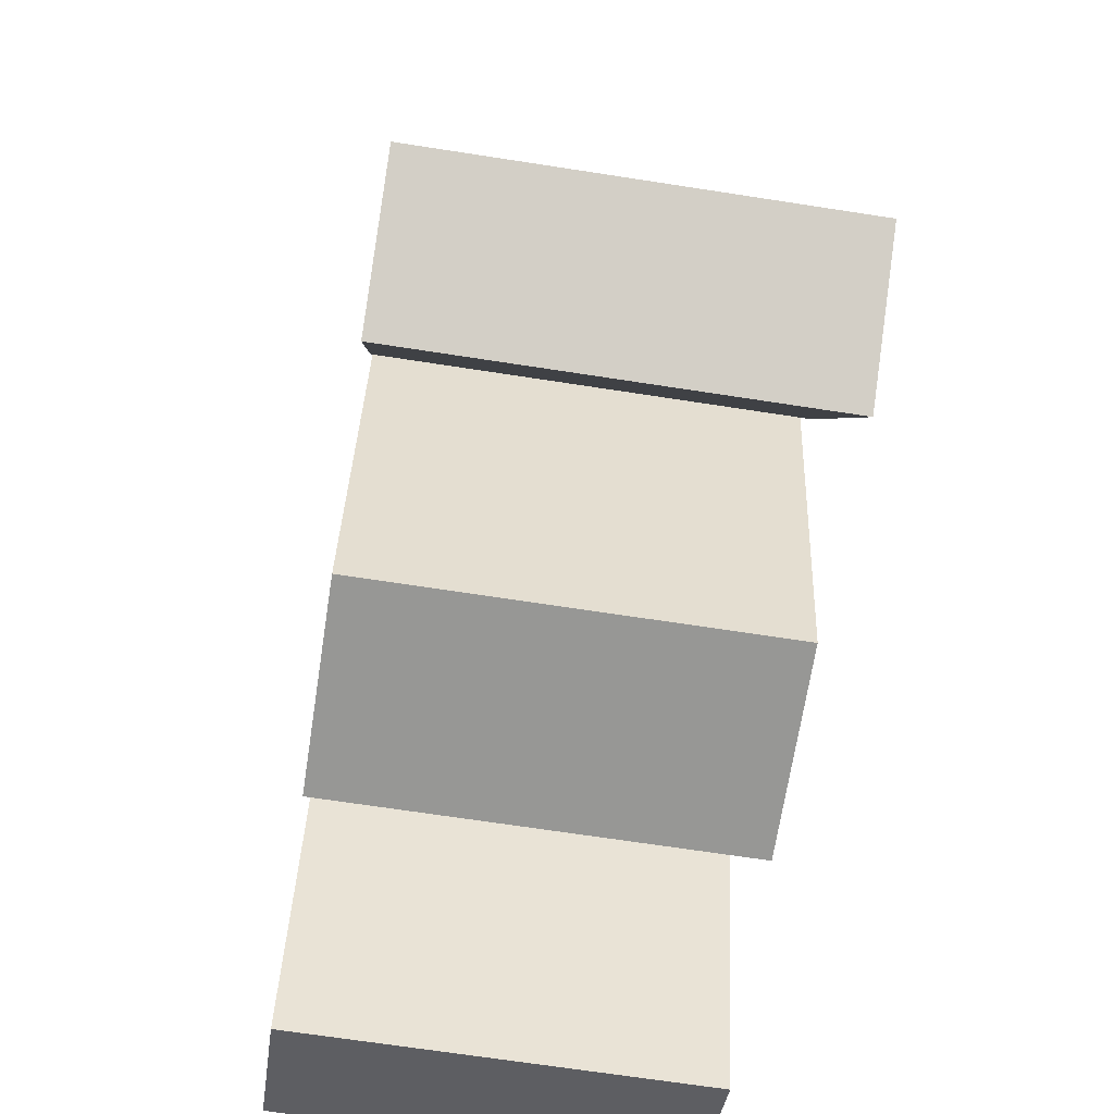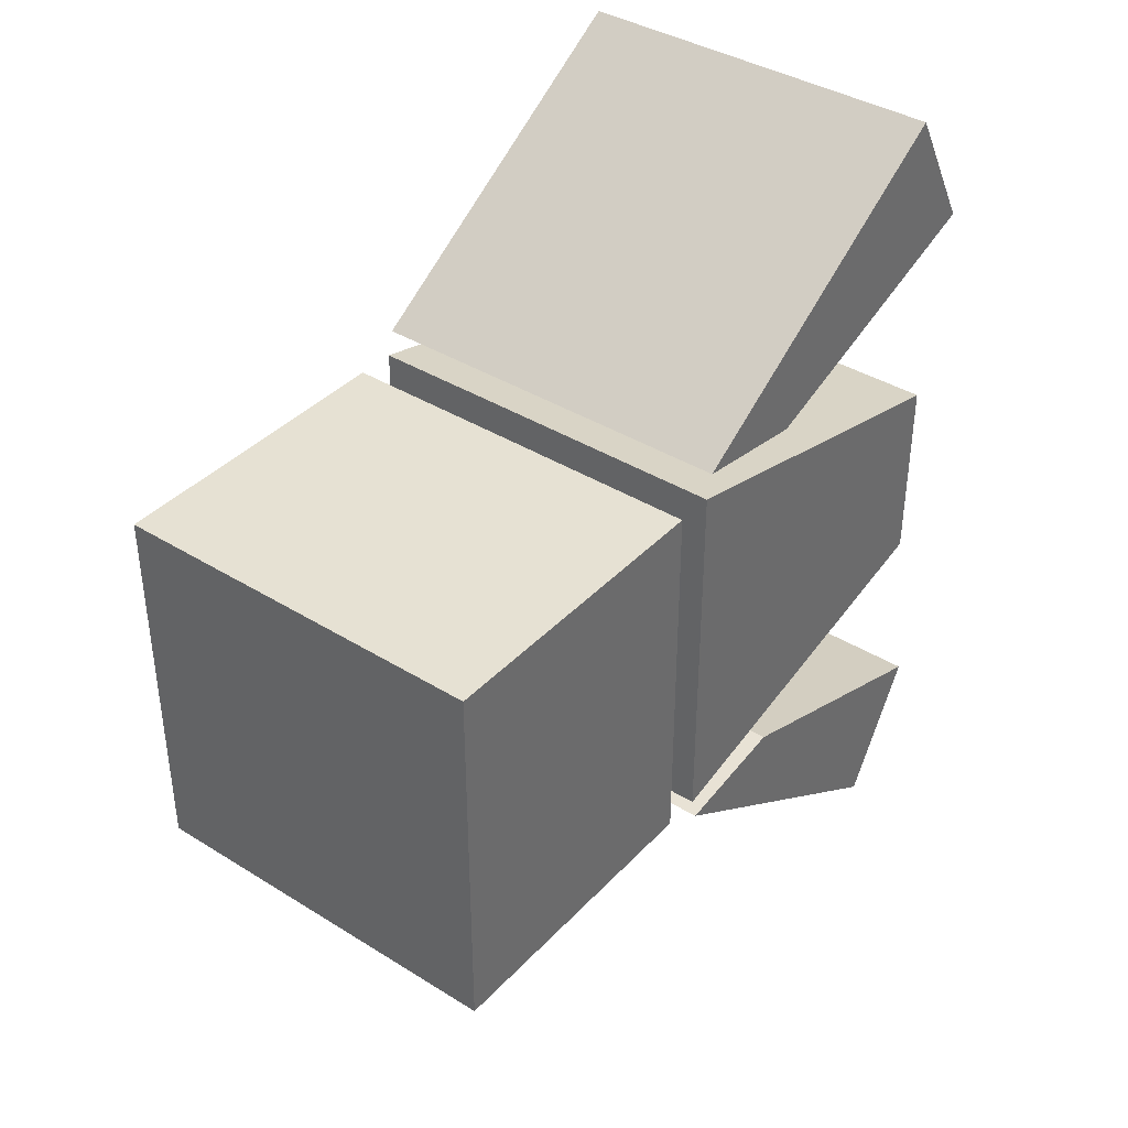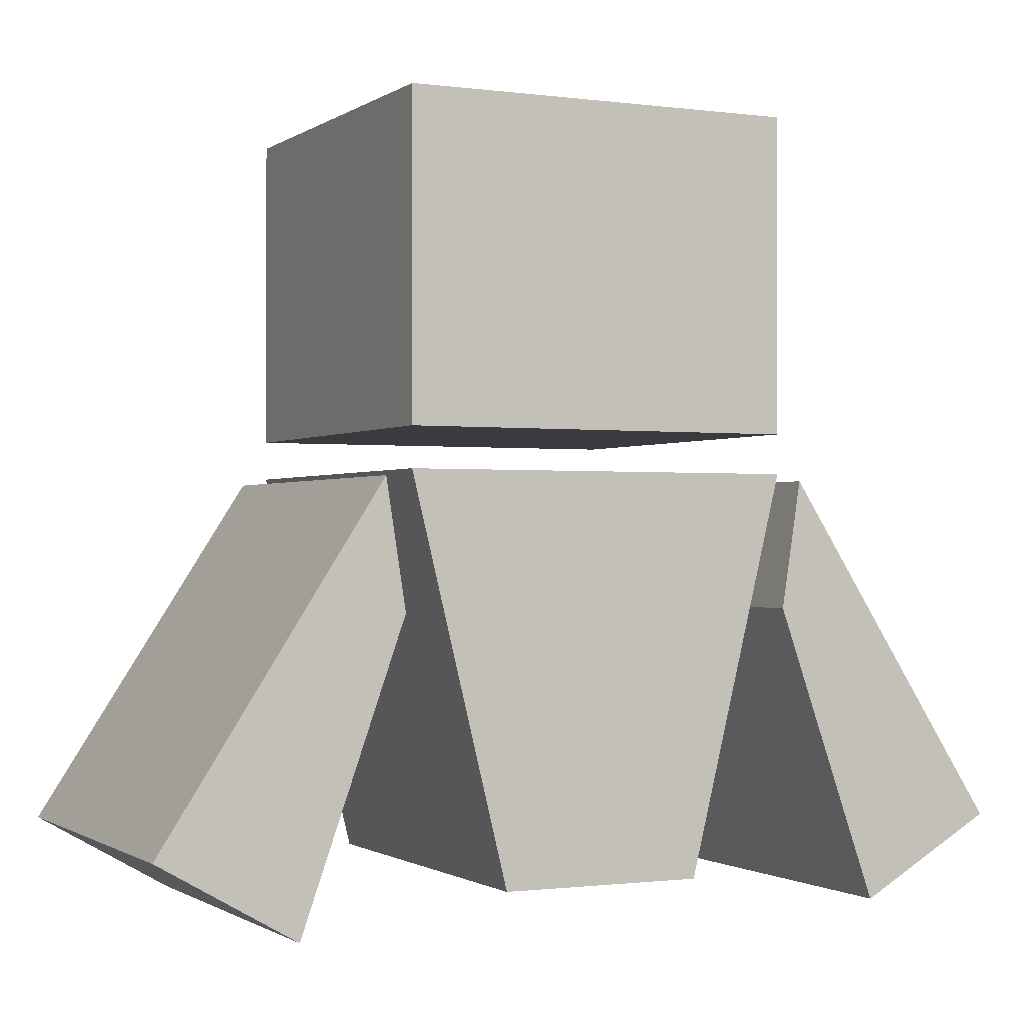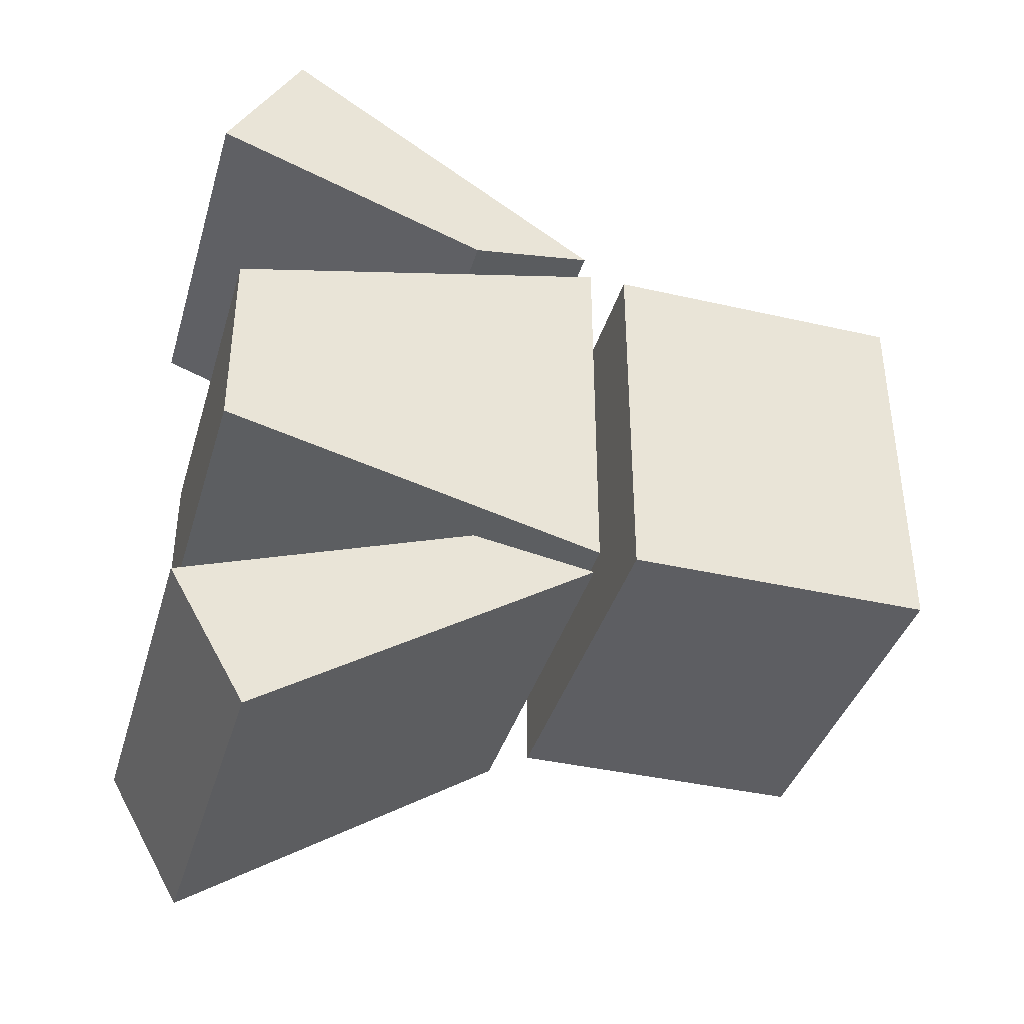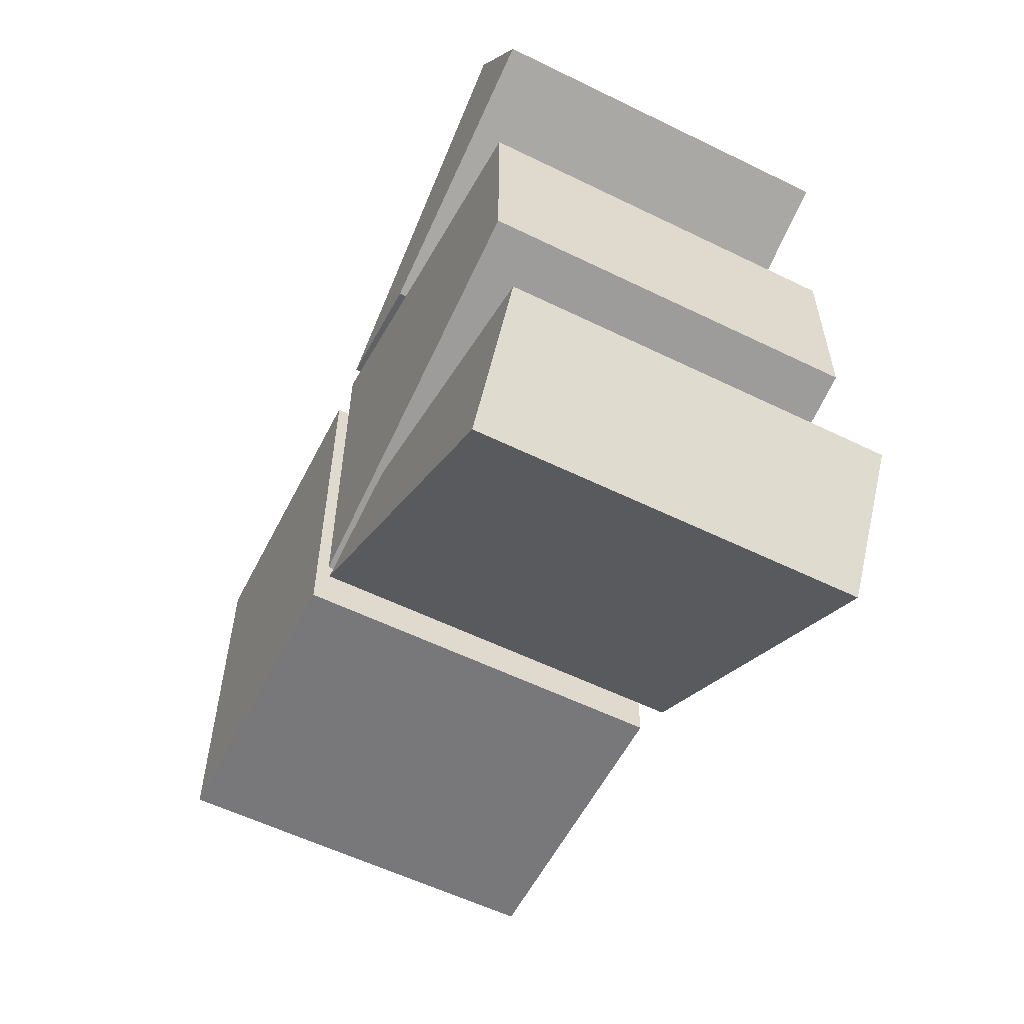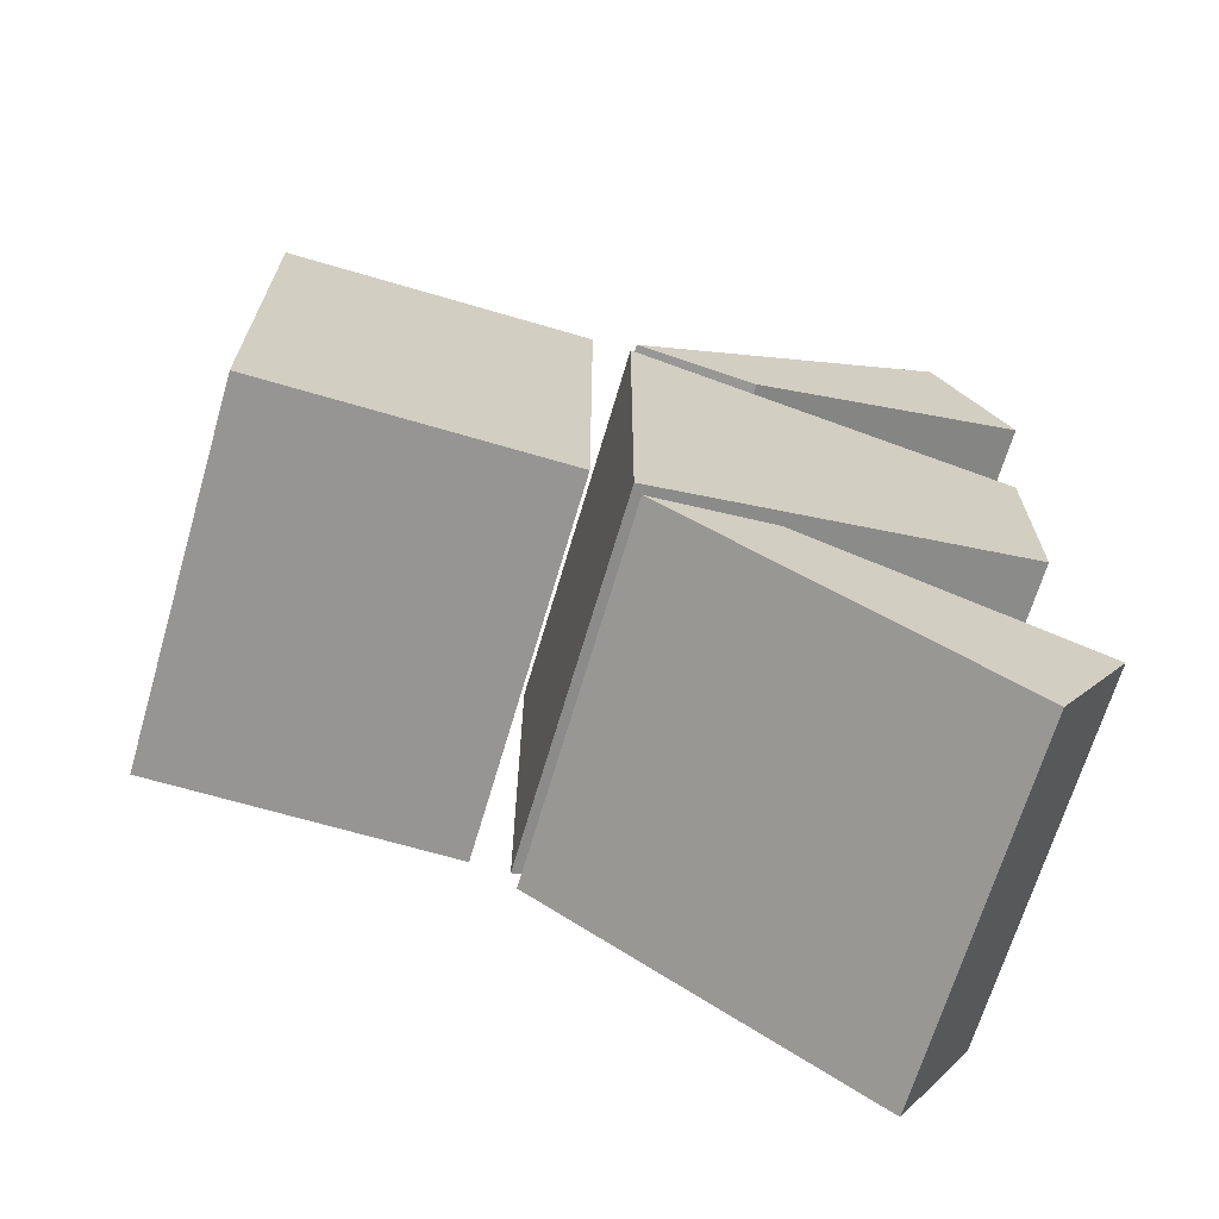
<metadata>
{"format":"obj","ext":"obj","renderer":"f3d","projection":"perspective","resolution":1024,"background":"white","views":[{"elev":-68.1,"azim":171.2,"up":"+Y"},{"elev":38.8,"azim":-142.1,"up":"+Z"},{"elev":-0.9,"azim":-115.8,"up":"+Y"},{"elev":-38.7,"azim":73.9,"up":"+Z"},{"elev":-57.5,"azim":-26.9,"up":"+Z"},{"elev":-67.5,"azim":-106.4,"up":"+Z"}]}
</metadata>
<code>
o body
v -1 -1 -0.5104
v -1 1 -1
v 1 -1 -0.5104
v 1 1 -1
v -1 1.2 -1
v -1 2.8 -1
v 1 1.2 -1
v 1 2.8 -1
v -1 -1.166 -1.554
v -1 0.3255 -1.031
v -1 -0.766 -2.246
v -1 0.966 -1.13
v 1 -1.166 -1.554
v 1 0.3255 -1.031
v 1 -0.766 -2.246
v 1 0.966 -1.13
v -1 -1 0
v -1 1 0
v 1 -1 0
v 1 1 0
v -1 1.2 0
v -1 2.8 0
v 1 1.2 0
v 1 2.8 0
v -1 -1 0.5104
v -1 1 1
v 1 -1 0.5104
v 1 1 1
v -1 1.2 1
v -1 2.8 1
v 1 1.2 1
v 1 2.8 1
v -1 -1.166 1.554
v -1 0.3255 1.031
v -1 -0.766 2.246
v -1 0.966 1.13
v 1 -1.166 1.554
v 1 0.3255 1.031
v 1 -0.766 2.246
v 1 0.966 1.13
f 17 18 2 1
f 1 2 4 3
f 21 22 6 5
f 5 6 8 7
f 9 10 12 11
f 11 12 16 15
f 15 16 14 13
f 13 14 10 9
f 11 15 13 9
f 16 12 10 14
f 7 8 24 23
f 8 6 22 24
f 5 7 23 21
f 3 4 20 19
f 4 2 18 20
f 1 3 19 17
f 17 25 26 18
f 25 27 28 26
f 21 29 30 22
f 29 31 32 30
f 33 35 36 34
f 35 39 40 36
f 39 37 38 40
f 37 33 34 38
f 35 33 37 39
f 40 38 34 36
f 31 23 24 32
f 32 24 22 30
f 29 21 23 31
f 27 19 20 28
f 28 20 18 26
f 25 17 19 27

</code>
